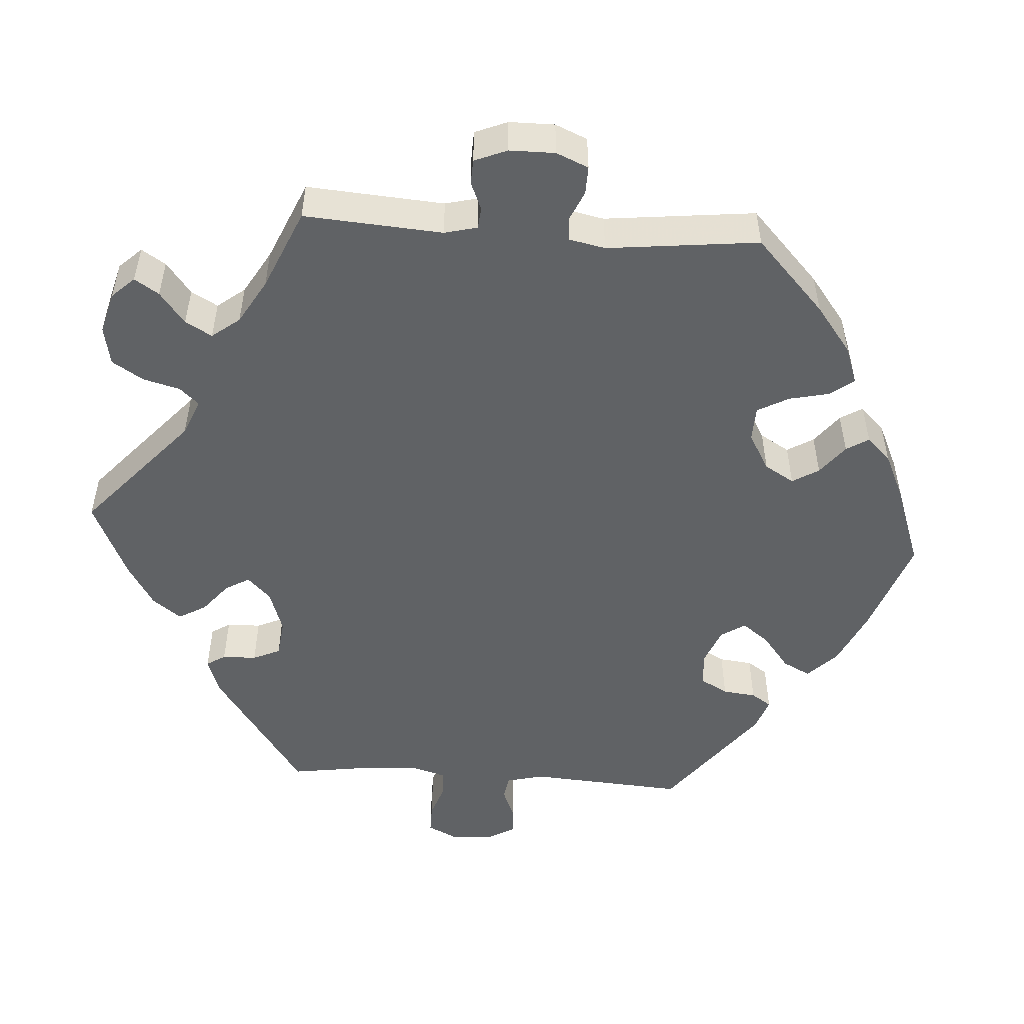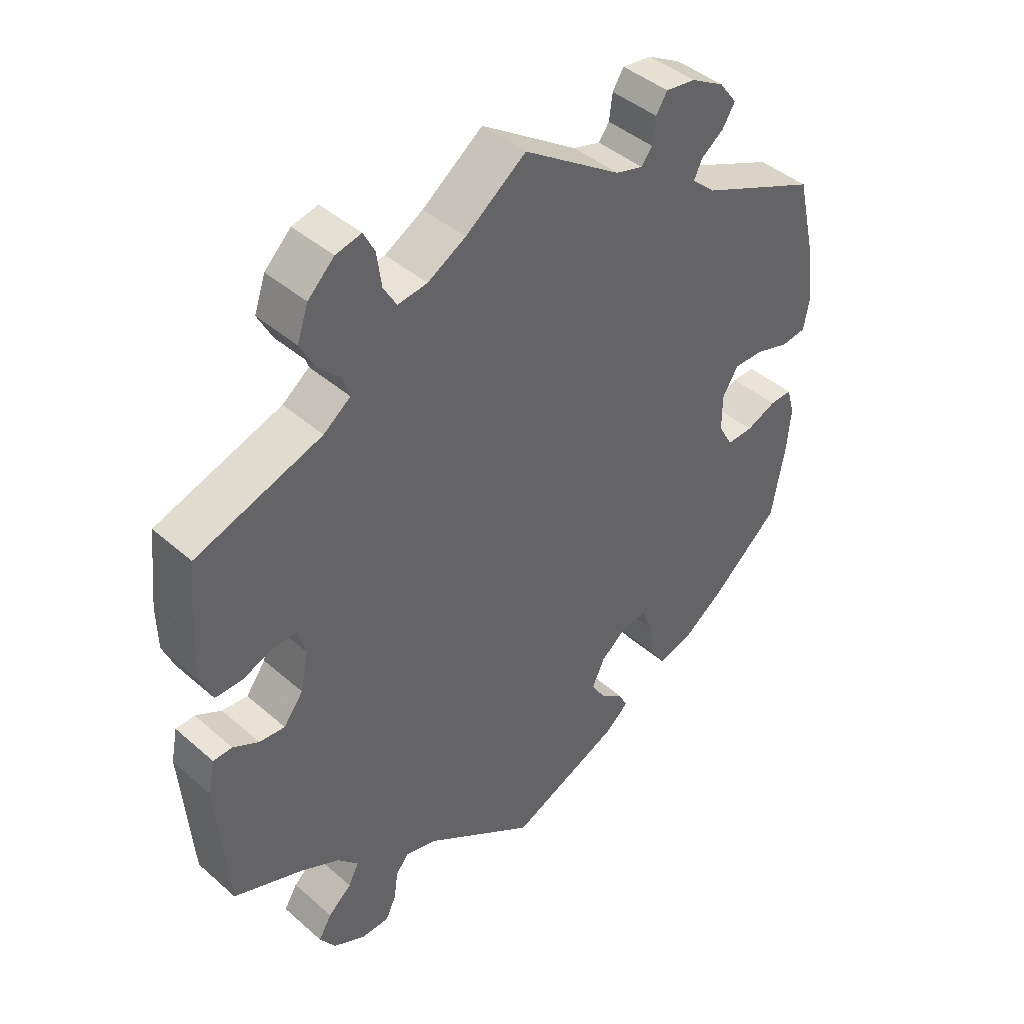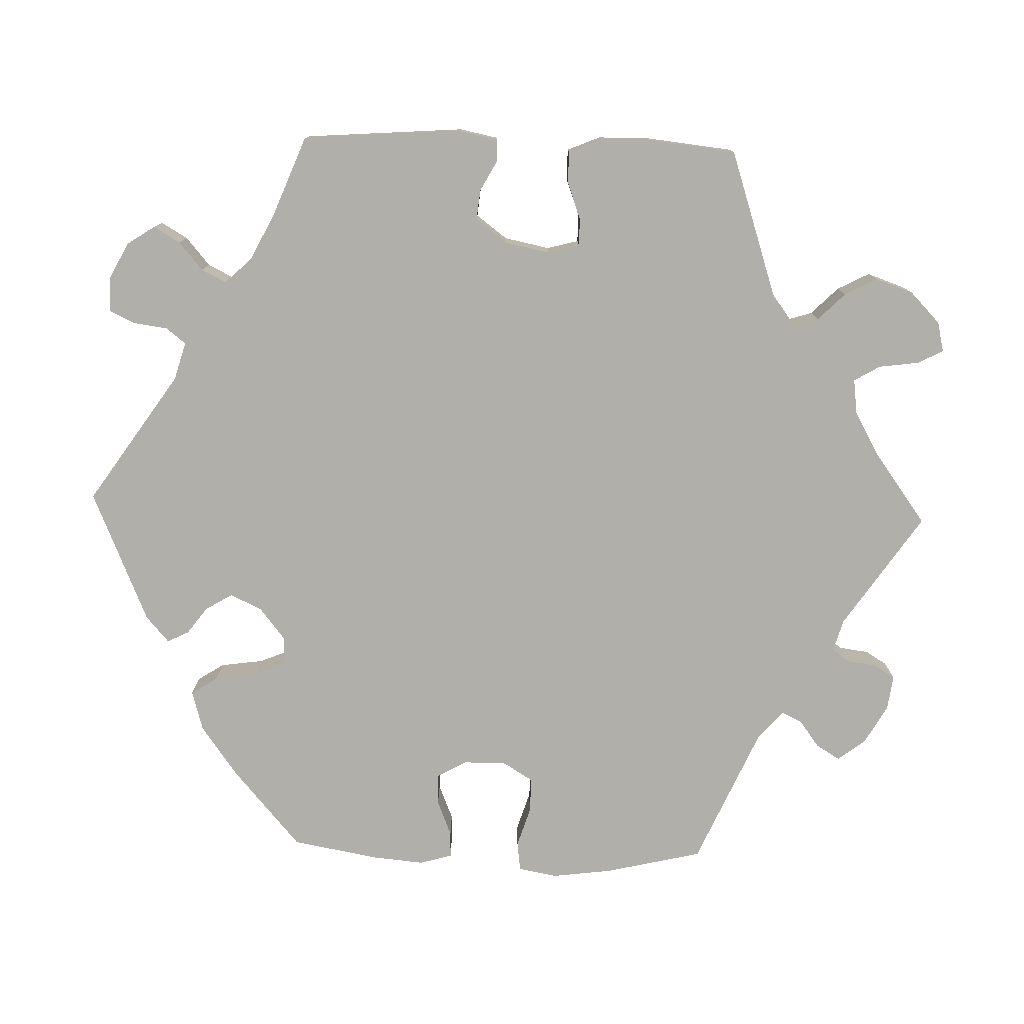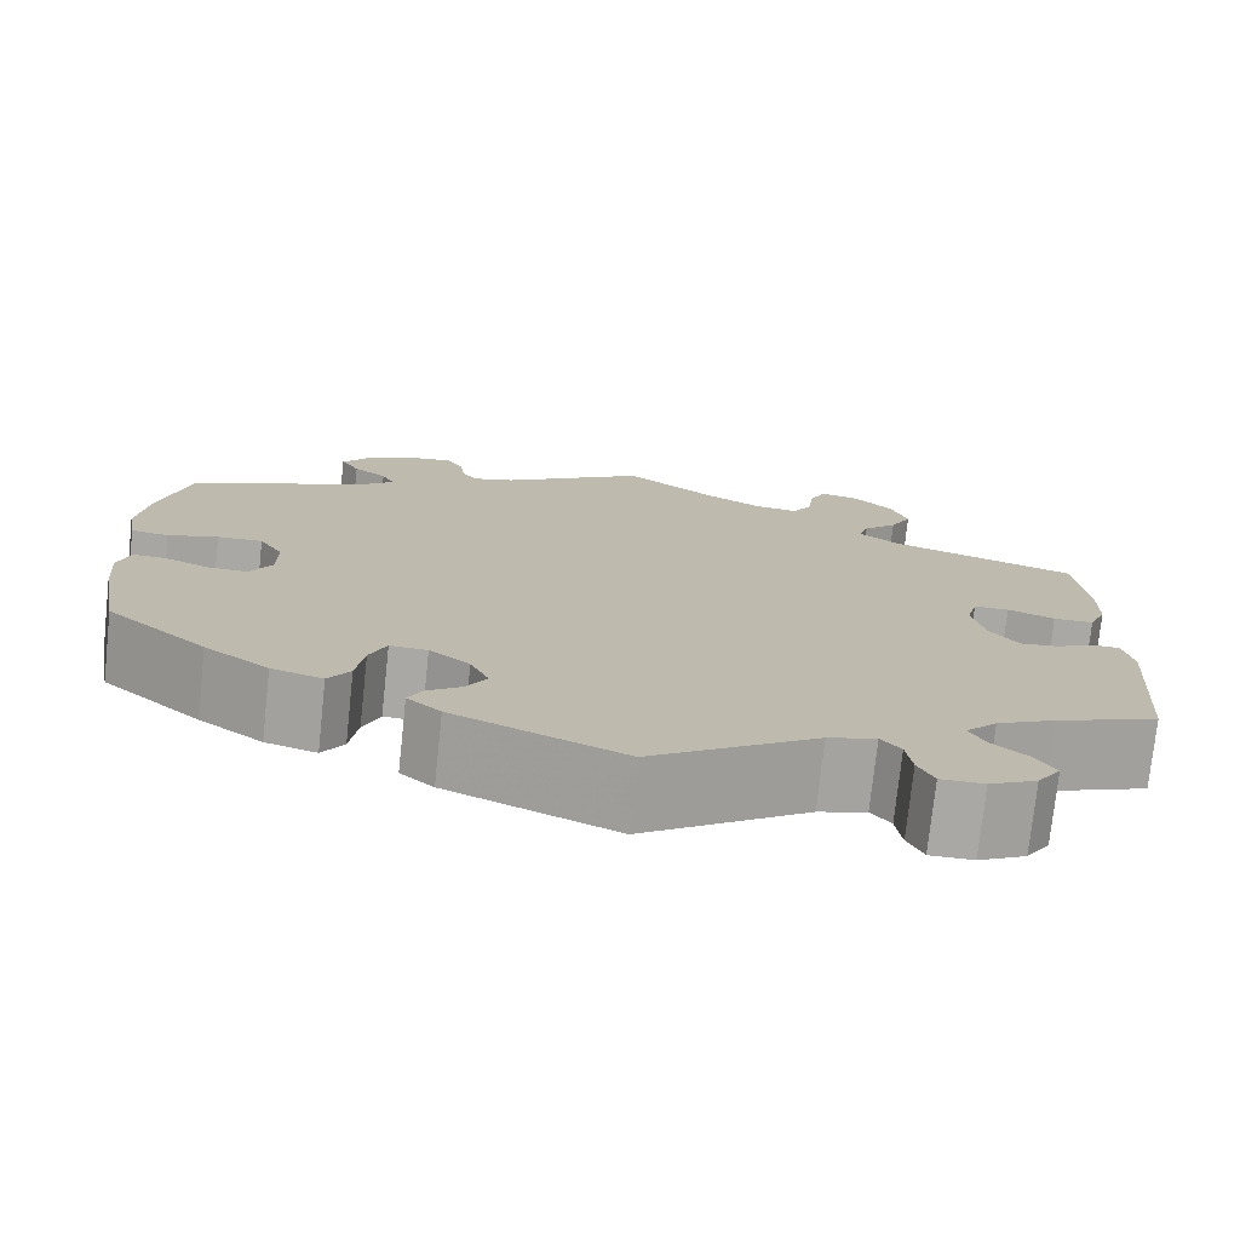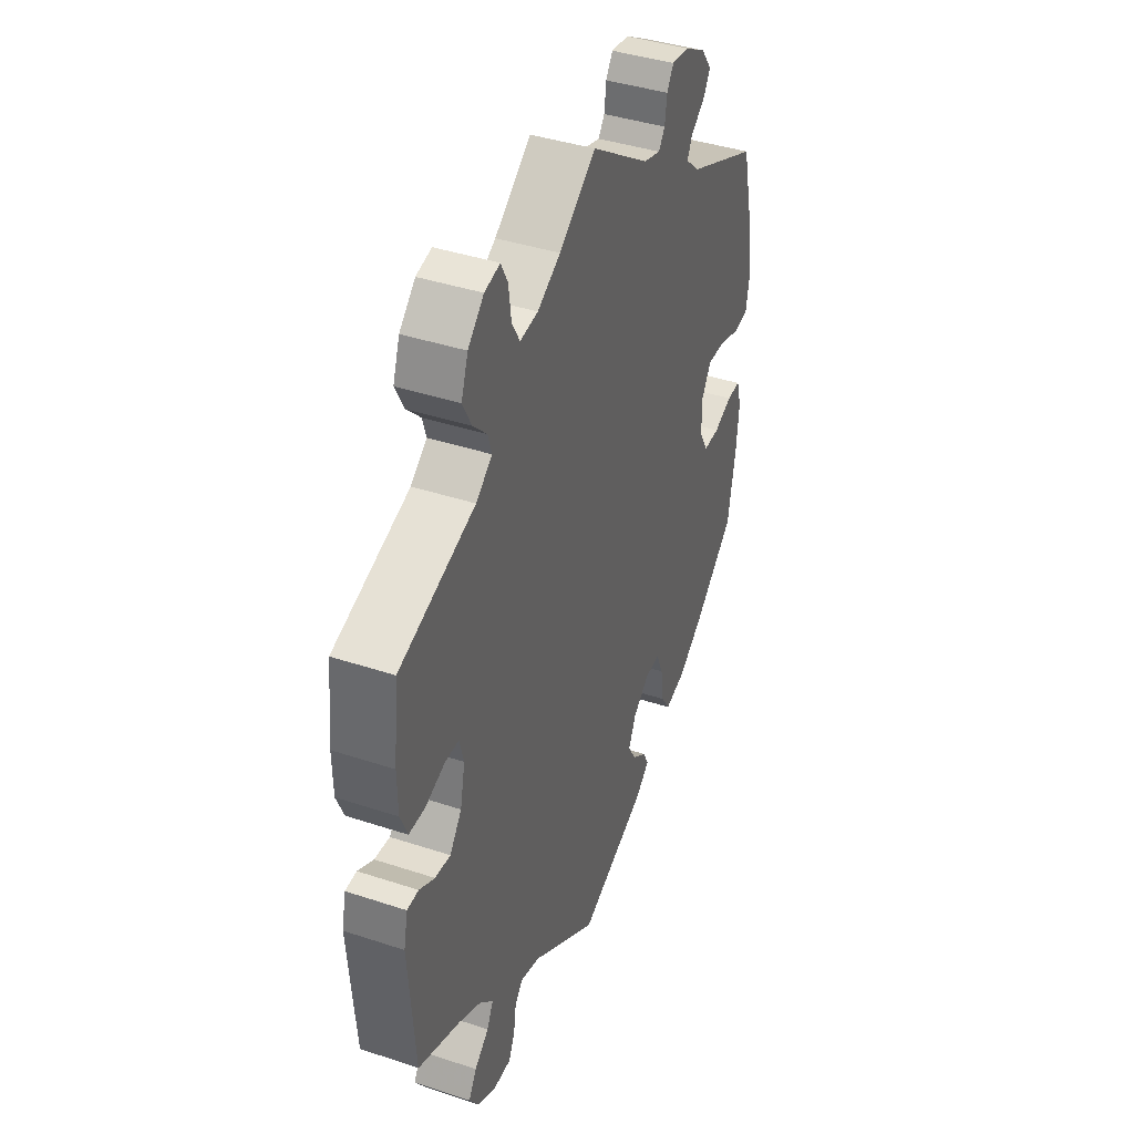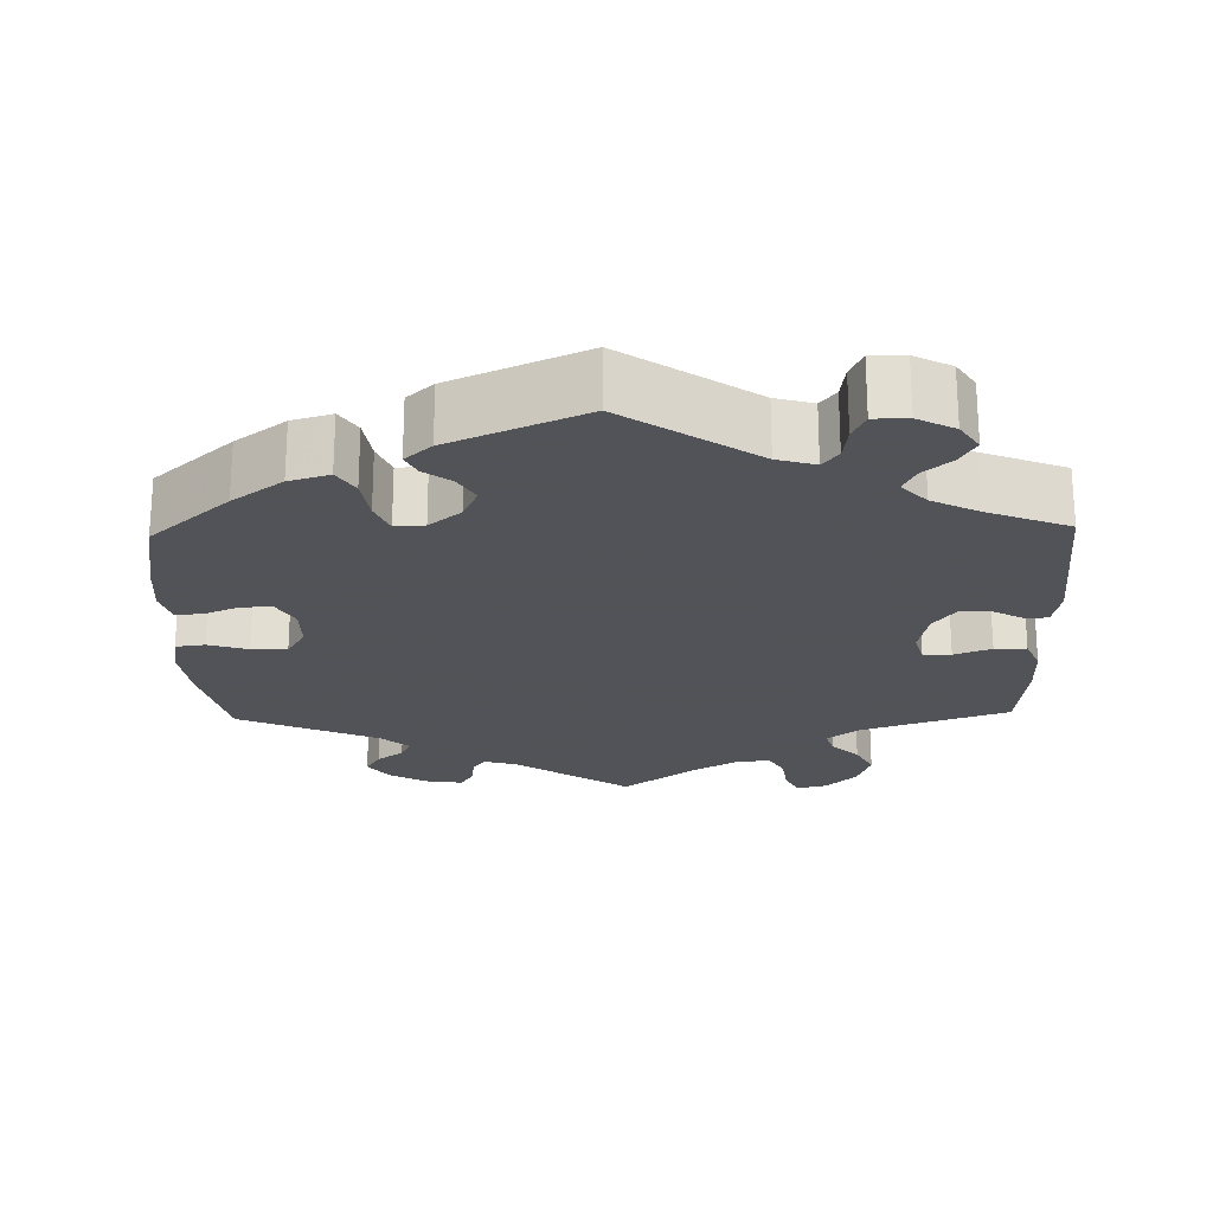
<metadata>
{"format":"obj","ext":"obj","renderer":"f3d","projection":"perspective","resolution":1024,"background":"white","views":[{"elev":-50.5,"azim":26.1,"up":"+Y"},{"elev":42.9,"azim":-44.1,"up":"+Z"},{"elev":-78.0,"azim":-91.8,"up":"+Y"},{"elev":-75.2,"azim":173.9,"up":"+Z"},{"elev":40.5,"azim":-67.9,"up":"+Z"},{"elev":-22.5,"azim":-178.5,"up":"+Y"}]}
</metadata>
<code>
v -0.31 0.07 0.353
v -0.269 0.07 0.384
v -0.279 0.07 0.416
v -0.314 0.07 0.451
v -0.336 0.07 0.493
v -0.319 0.07 0.542
v -0.279 0.07 0.581
v -0.24 0.07 0.59
v -0.223 0.07 0.557
v -0.216 0.07 0.505
v -0.196 0.07 0.471
v -0.151 0.07 0.477
v -0.093 0.07 0.51
v -0.001 0.07 0.578
v 0.147 0.07 0.478
v 0.189 0.07 0.466
v 0.205 0.07 0.488
v 0.21 0.07 0.527
v 0.227 0.07 0.554
v 0.272 0.07 0.548
v 0.323 0.07 0.519
v 0.35 0.07 0.483
v 0.331 0.07 0.452
v 0.297 0.07 0.427
v 0.284 0.07 0.4
v 0.32 0.07 0.368
v 0.5 0.07 0.289
v 0.53 0.07 0.162
v 0.54 0.07 0.085
v 0.531 0.07 0.034
v 0.493 0.07 0.029
v 0.442 0.07 0.045
v 0.396 0.07 0.046
v 0.372 0.07 0.007
v 0.372 0.07 -0.049
v 0.394 0.07 -0.088
v 0.434 0.07 -0.087
v 0.48 0.07 -0.068
v 0.514 0.07 -0.067
v 0.526 0.07 -0.109
v 0.52 0.07 -0.177
v 0.5 0.07 -0.289
v 0.398 0.07 -0.378
v 0.333 0.07 -0.425
v 0.281 0.07 -0.44
v 0.259 0.07 -0.406
v 0.251 0.07 -0.35
v 0.234 0.07 -0.309
v 0.196 0.07 -0.311
v 0.155 0.07 -0.344
v 0.136 0.07 -0.385
v 0.157 0.07 -0.42
v 0.192 0.07 -0.446
v 0.206 0.07 -0.474
v 0.172 0.07 -0.504
v 0 0.07 -0.578
v -0.169 0.07 -0.464
v -0.218 0.07 -0.45
v -0.238 0.07 -0.475
v -0.244 0.07 -0.519
v -0.26 0.07 -0.553
v -0.304 0.07 -0.553
v -0.352 0.07 -0.528
v -0.376 0.07 -0.492
v -0.356 0.07 -0.458
v -0.32 0.07 -0.427
v -0.304 0.07 -0.395
v -0.336 0.07 -0.361
v -0.395 0.07 -0.331
v -0.501 0.07 -0.289
v -0.517 0.07 -0.081
v -0.507 0.07 -0.031
v -0.478 0.07 -0.03
v -0.439 0.07 -0.051
v -0.4 0.07 -0.055
v -0.37 0.07 -0.015
v -0.358 0.07 0.044
v -0.369 0.07 0.085
v -0.405 0.07 0.085
v -0.453 0.07 0.067
v -0.494 0.07 0.067
v -0.512 0.07 0.11
v -0.513 0.07 0.176
v -0.501 0.07 0.289
v -0.31 0 0.353
v -0.269 0 0.384
v -0.279 0 0.416
v -0.314 0 0.451
v -0.336 0 0.493
v -0.319 0 0.542
v -0.279 0 0.581
v -0.24 0 0.59
v -0.223 0 0.557
v -0.216 0 0.505
v -0.196 0 0.471
v -0.151 0 0.477
v -0.093 0 0.51
v -0.001 0 0.578
v 0.147 0 0.478
v 0.189 0 0.466
v 0.205 0 0.488
v 0.21 0 0.527
v 0.227 0 0.554
v 0.272 0 0.548
v 0.323 0 0.519
v 0.35 0 0.483
v 0.331 0 0.452
v 0.297 0 0.427
v 0.284 0 0.4
v 0.32 0 0.368
v 0.5 0 0.289
v 0.53 0 0.162
v 0.54 0 0.085
v 0.531 0 0.034
v 0.493 0 0.029
v 0.442 0 0.045
v 0.396 0 0.046
v 0.372 0 0.007
v 0.372 0 -0.049
v 0.394 0 -0.088
v 0.434 0 -0.087
v 0.48 0 -0.068
v 0.514 0 -0.067
v 0.526 0 -0.109
v 0.52 0 -0.177
v 0.5 0 -0.289
v 0.398 0 -0.378
v 0.333 0 -0.425
v 0.281 0 -0.44
v 0.259 0 -0.406
v 0.251 0 -0.35
v 0.234 0 -0.309
v 0.196 0 -0.311
v 0.155 0 -0.344
v 0.136 0 -0.385
v 0.157 0 -0.42
v 0.192 0 -0.446
v 0.206 0 -0.474
v 0.172 0 -0.504
v 0 0 -0.578
v -0.169 0 -0.464
v -0.218 0 -0.45
v -0.238 0 -0.475
v -0.244 0 -0.519
v -0.26 0 -0.553
v -0.304 0 -0.553
v -0.352 0 -0.528
v -0.376 0 -0.492
v -0.356 0 -0.458
v -0.32 0 -0.427
v -0.304 0 -0.395
v -0.336 0 -0.361
v -0.395 0 -0.331
v -0.501 0 -0.289
v -0.517 0 -0.081
v -0.507 0 -0.031
v -0.478 0 -0.03
v -0.439 0 -0.051
v -0.4 0 -0.055
v -0.37 0 -0.015
v -0.358 0 0.044
v -0.369 0 0.085
v -0.405 0 0.085
v -0.453 0 0.067
v -0.494 0 0.067
v -0.512 0 0.11
v -0.513 0 0.176
v -0.501 0 0.289
f 83 84 1
f 82 83 1 2
f 79 80 81 82
f 78 79 82 2
f 77 78 2
f 76 77 2
f 71 72 73 74
f 69 70 71 74
f 68 69 74 75
f 67 68 75 76
f 63 64 65 66
f 63 66 67
f 62 63 67
f 59 60 61 62
f 58 59 62 67
f 57 58 67 76
f 52 53 54 55
f 51 52 55 56
f 50 51 56 57
f 44 45 46 47
f 44 47 48
f 43 44 48
f 42 43 48
f 41 42 48 49
f 37 38 39 40
f 36 37 40 41
f 29 30 31 32
f 29 32 33
f 26 27 28 29
f 25 26 29 33
f 21 22 23 24
f 21 24 25
f 20 21 25
f 17 18 19 20
f 16 17 20 25
f 15 16 25 33
f 13 14 15 33
f 7 8 9 10
f 7 10 11
f 6 7 11
f 3 4 5 6
f 3 6 11
f 2 3 11 12
f 49 50 57 76
f 36 41 49 76
f 35 36 76 2
f 34 35 2 12
f 12 13 33 34
f 85 168 167
f 86 85 167 166
f 166 165 164 163
f 86 166 163 162
f 86 162 161
f 86 161 160
f 158 157 156 155
f 158 155 154 153
f 159 158 153 152
f 160 159 152 151
f 150 149 148 147
f 151 150 147
f 151 147 146
f 146 145 144 143
f 151 146 143 142
f 160 151 142 141
f 139 138 137 136
f 140 139 136 135
f 141 140 135 134
f 131 130 129 128
f 132 131 128
f 132 128 127
f 132 127 126
f 133 132 126 125
f 124 123 122 121
f 125 124 121 120
f 116 115 114 113
f 117 116 113
f 113 112 111 110
f 117 113 110 109
f 108 107 106 105
f 109 108 105
f 109 105 104
f 104 103 102 101
f 109 104 101 100
f 117 109 100 99
f 117 99 98 97
f 94 93 92 91
f 95 94 91
f 95 91 90
f 90 89 88 87
f 95 90 87
f 96 95 87 86
f 160 141 134 133
f 160 133 125 120
f 86 160 120 119
f 96 86 119 118
f 118 117 97 96
f 1 85 86 2
f 2 86 87 3
f 3 87 88 4
f 4 88 89 5
f 5 89 90 6
f 6 90 91 7
f 7 91 92 8
f 8 92 93 9
f 9 93 94 10
f 10 94 95 11
f 11 95 96 12
f 12 96 97 13
f 13 97 98 14
f 14 98 99 15
f 15 99 100 16
f 16 100 101 17
f 17 101 102 18
f 18 102 103 19
f 19 103 104 20
f 20 104 105 21
f 21 105 106 22
f 22 106 107 23
f 23 107 108 24
f 24 108 109 25
f 25 109 110 26
f 26 110 111 27
f 27 111 112 28
f 28 112 113 29
f 29 113 114 30
f 30 114 115 31
f 31 115 116 32
f 32 116 117 33
f 33 117 118 34
f 34 118 119 35
f 35 119 120 36
f 36 120 121 37
f 37 121 122 38
f 38 122 123 39
f 39 123 124 40
f 40 124 125 41
f 41 125 126 42
f 42 126 127 43
f 43 127 128 44
f 44 128 129 45
f 45 129 130 46
f 46 130 131 47
f 47 131 132 48
f 48 132 133 49
f 49 133 134 50
f 50 134 135 51
f 51 135 136 52
f 52 136 137 53
f 53 137 138 54
f 54 138 139 55
f 55 139 140 56
f 56 140 141 57
f 57 141 142 58
f 58 142 143 59
f 59 143 144 60
f 60 144 145 61
f 61 145 146 62
f 62 146 147 63
f 63 147 148 64
f 64 148 149 65
f 65 149 150 66
f 66 150 151 67
f 67 151 152 68
f 68 152 153 69
f 69 153 154 70
f 70 154 155 71
f 71 155 156 72
f 72 156 157 73
f 73 157 158 74
f 74 158 159 75
f 75 159 160 76
f 76 160 161 77
f 77 161 162 78
f 78 162 163 79
f 79 163 164 80
f 80 164 165 81
f 81 165 166 82
f 82 166 167 83
f 83 167 168 84
f 84 168 85 1

</code>
